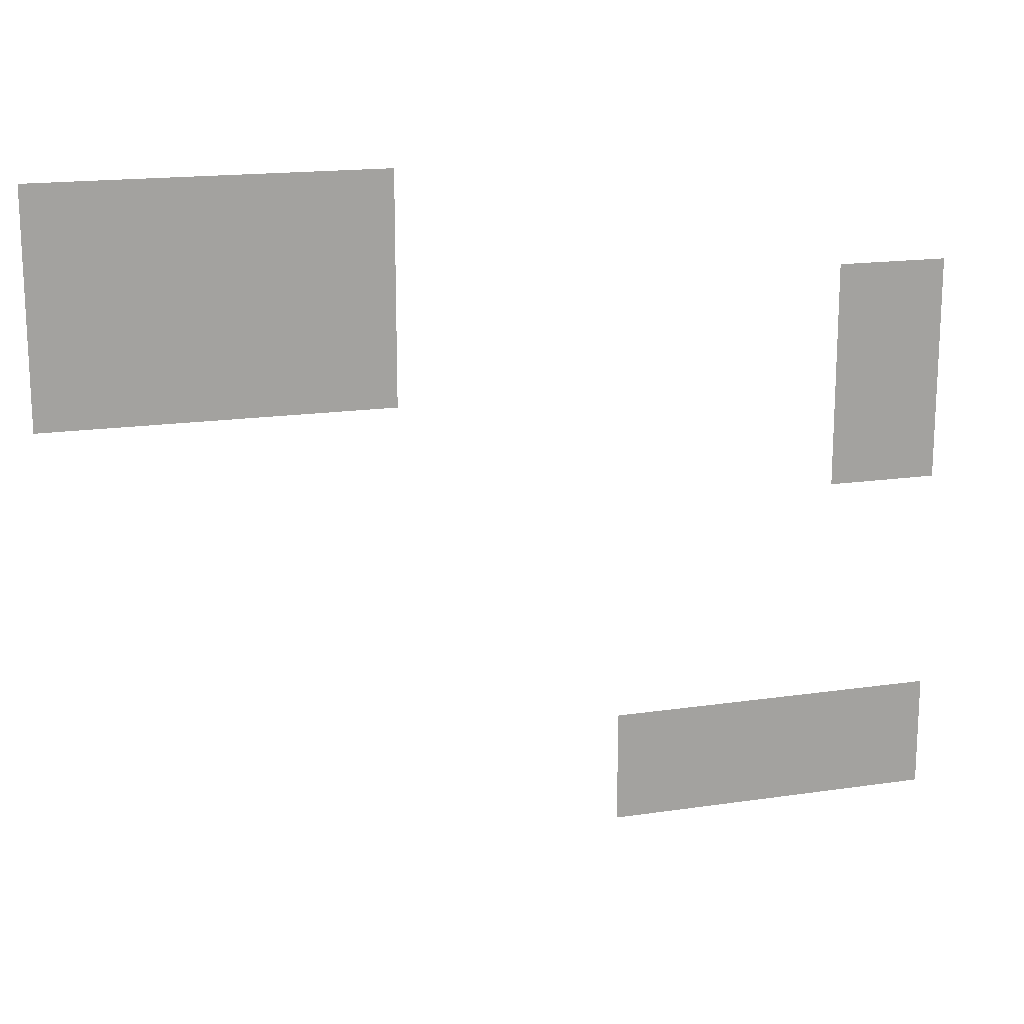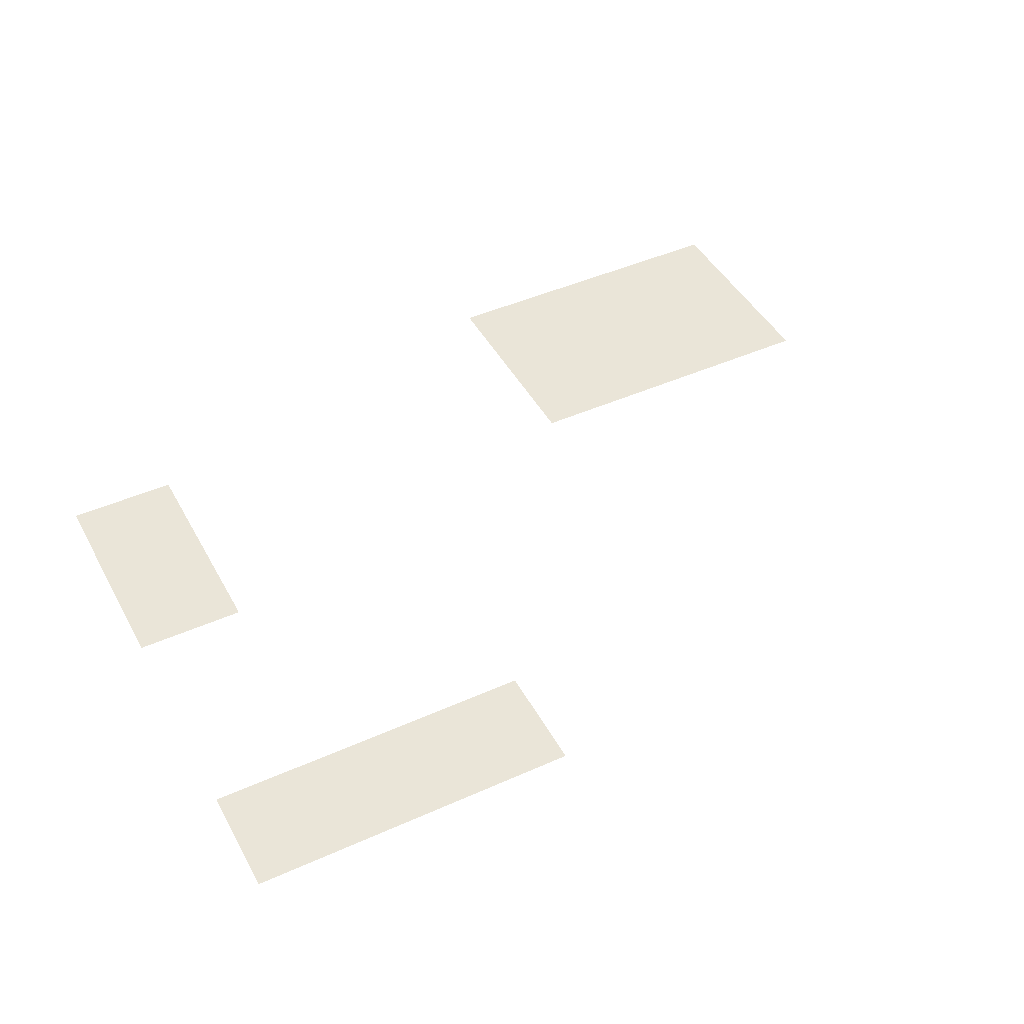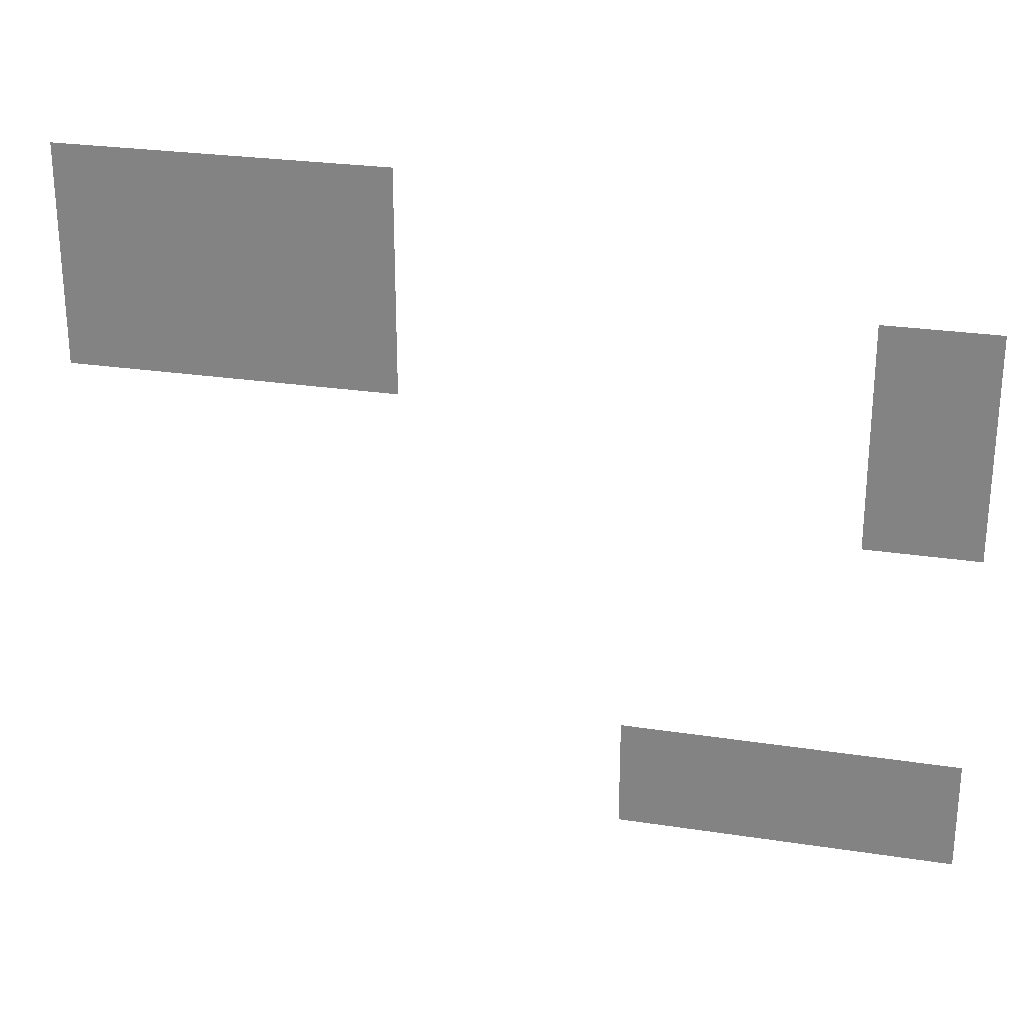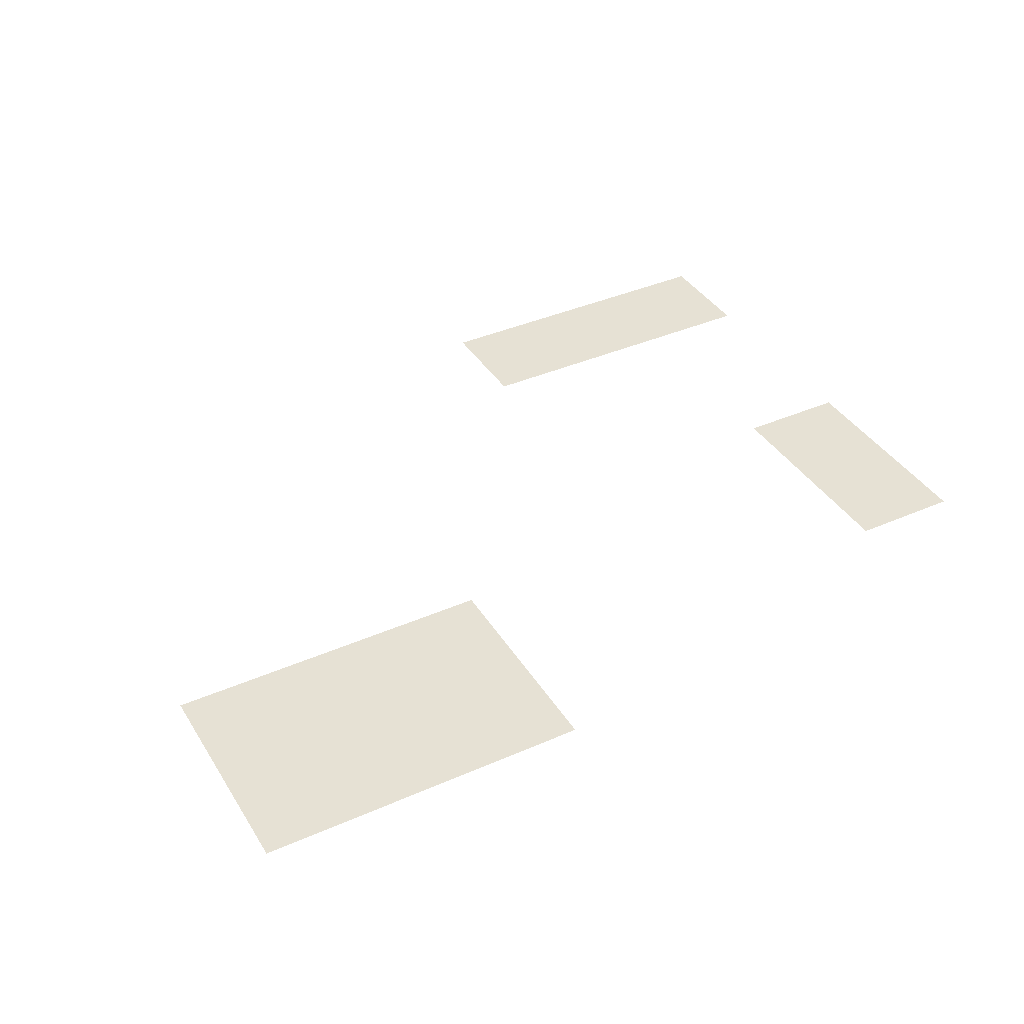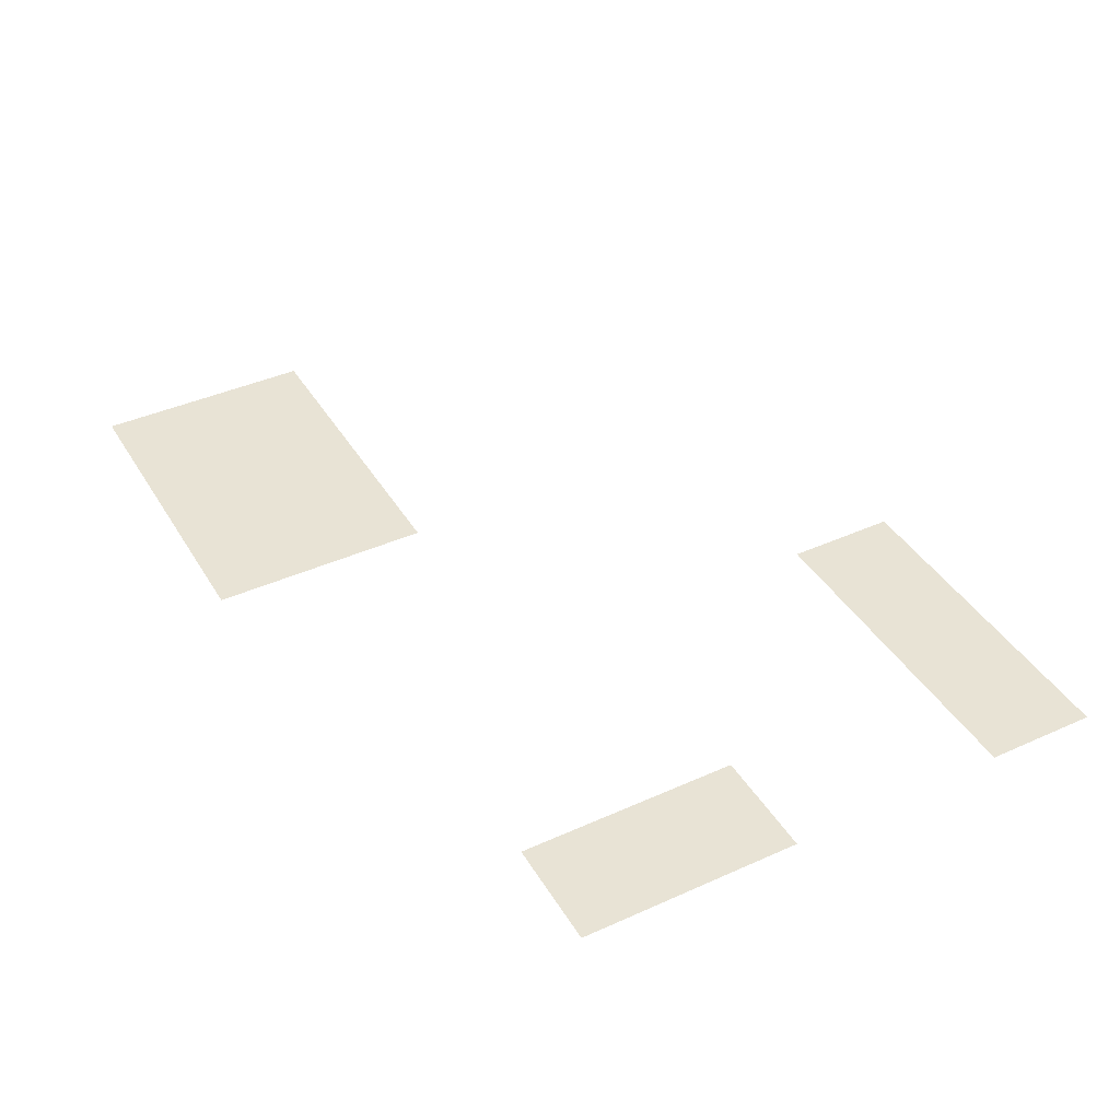
<metadata>
{"format":"obj","ext":"obj","renderer":"f3d","projection":"perspective","resolution":1024,"background":"white","views":[{"elev":16.7,"azim":163.2,"up":"+Y"},{"elev":45.3,"azim":-27.3,"up":"+Z"},{"elev":26.0,"azim":-166.3,"up":"+Y"},{"elev":39.0,"azim":151.2,"up":"+Z"},{"elev":41.0,"azim":-118.7,"up":"+Z"}]}
</metadata>
<code>
v -48 -48 0
v -64 -48 0
v -64 -32 0
v -48 -32 0
v -32 -48 0
v -48 -48 0
v -48 -32 0
v -32 -32 0
v -16 -48 0
v -32 -48 0
v -32 -32 0
v -16 -32 0
v -128 -64 0
v -144 -64 0
v -144 -48 0
v -128 -48 0
v -48 -64 0
v -64 -64 0
v -64 -48 0
v -48 -48 0
v -32 -64 0
v -48 -64 0
v -48 -48 0
v -32 -48 0
v -16 -64 0
v -32 -64 0
v -32 -48 0
v -16 -48 0
v -128 -80 0
v -144 -80 0
v -144 -64 0
v -128 -64 0
v -128 -128 0
v -144 -128 0
v -144 -112 0
v -128 -112 0
v -112 -128 0
v -128 -128 0
v -128 -112 0
v -112 -112 0
v -96 -128 0
v -112 -128 0
v -112 -112 0
v -96 -112 0
g insideHouseTest_mesh_0004
f 1 2 3 4
f 5 6 7 8
f 9 10 11 12
f 13 14 15 16
f 17 18 19 20
f 21 22 23 24
f 25 26 27 28
f 29 30 31 32
f 33 34 35 36
f 37 38 39 40
f 41 42 43 44

</code>
